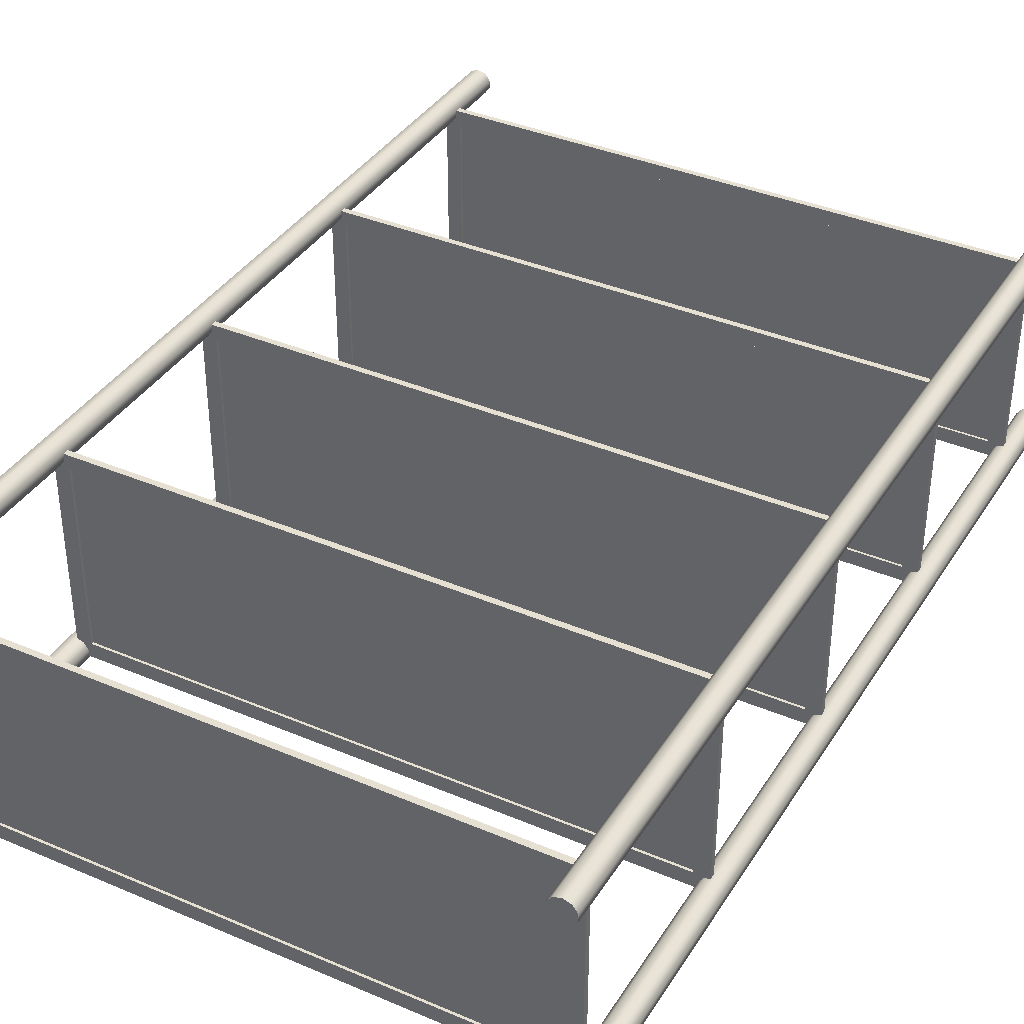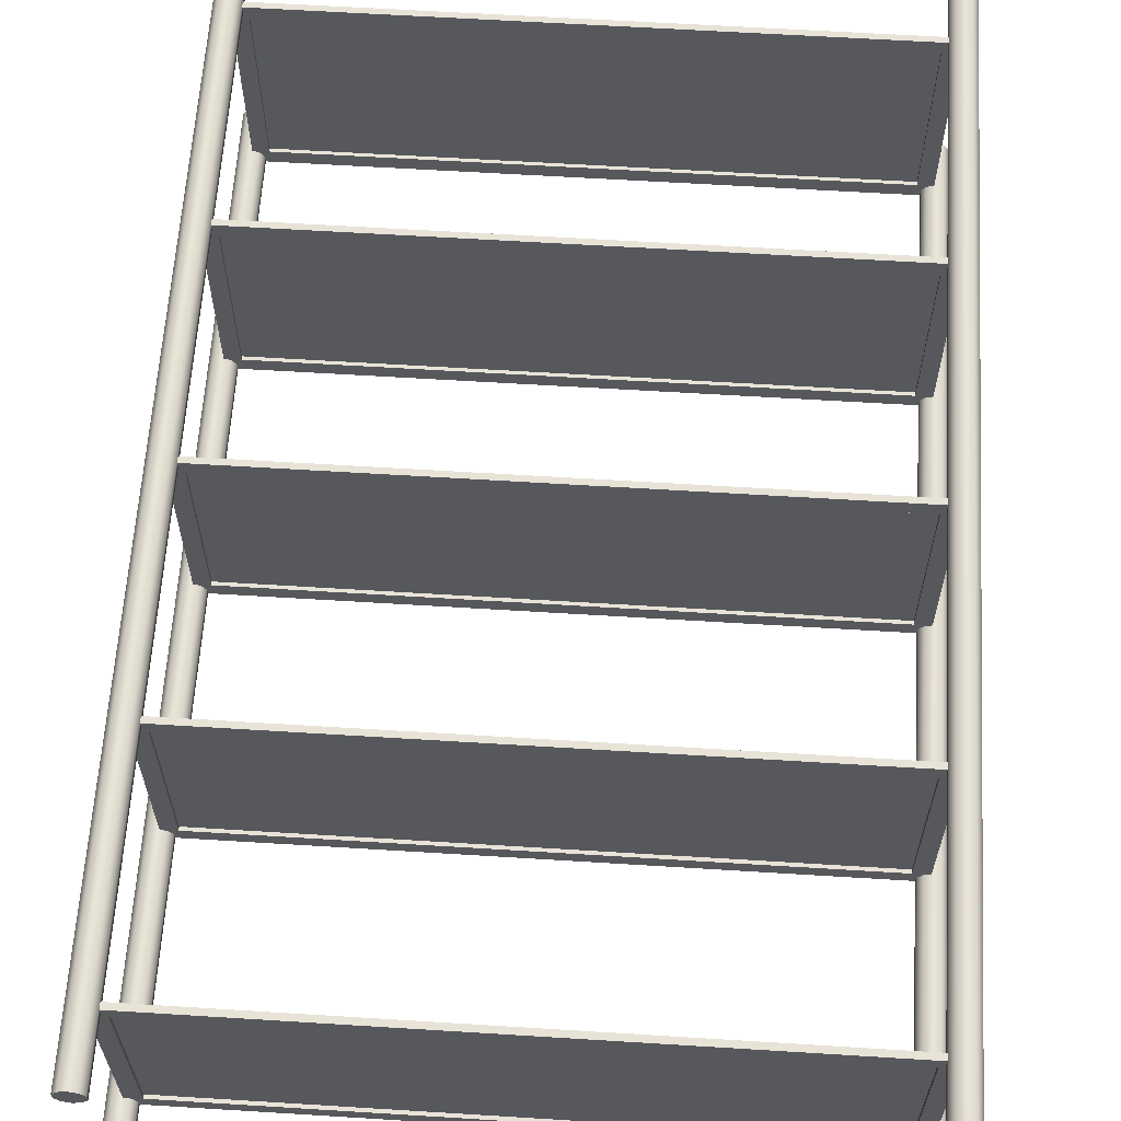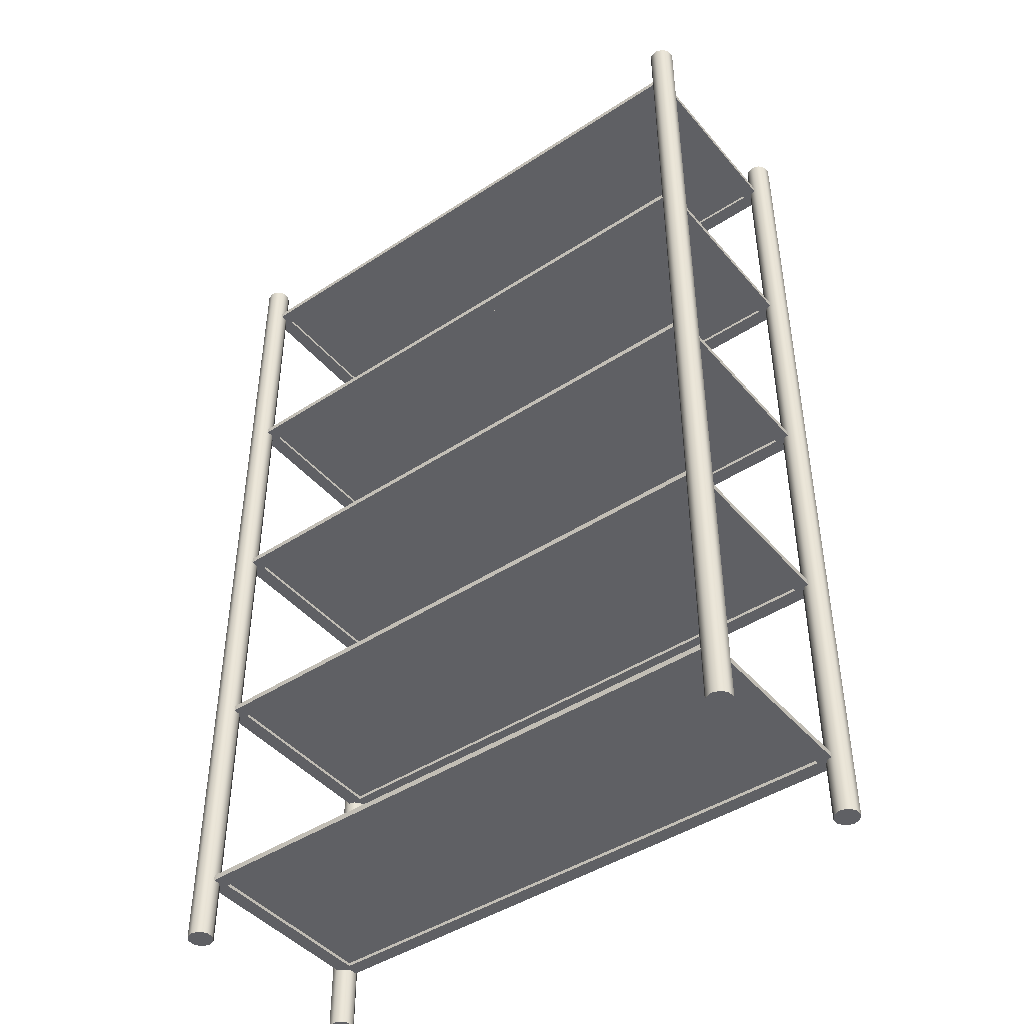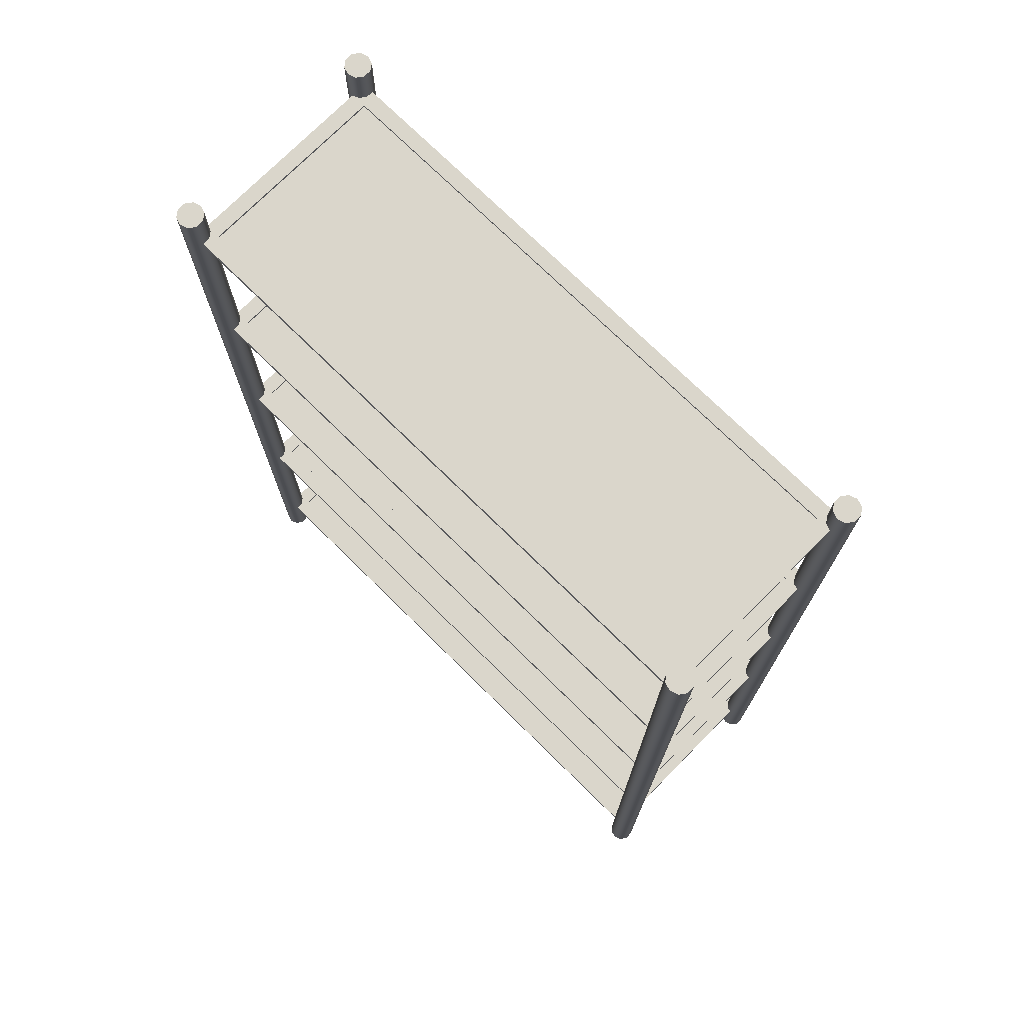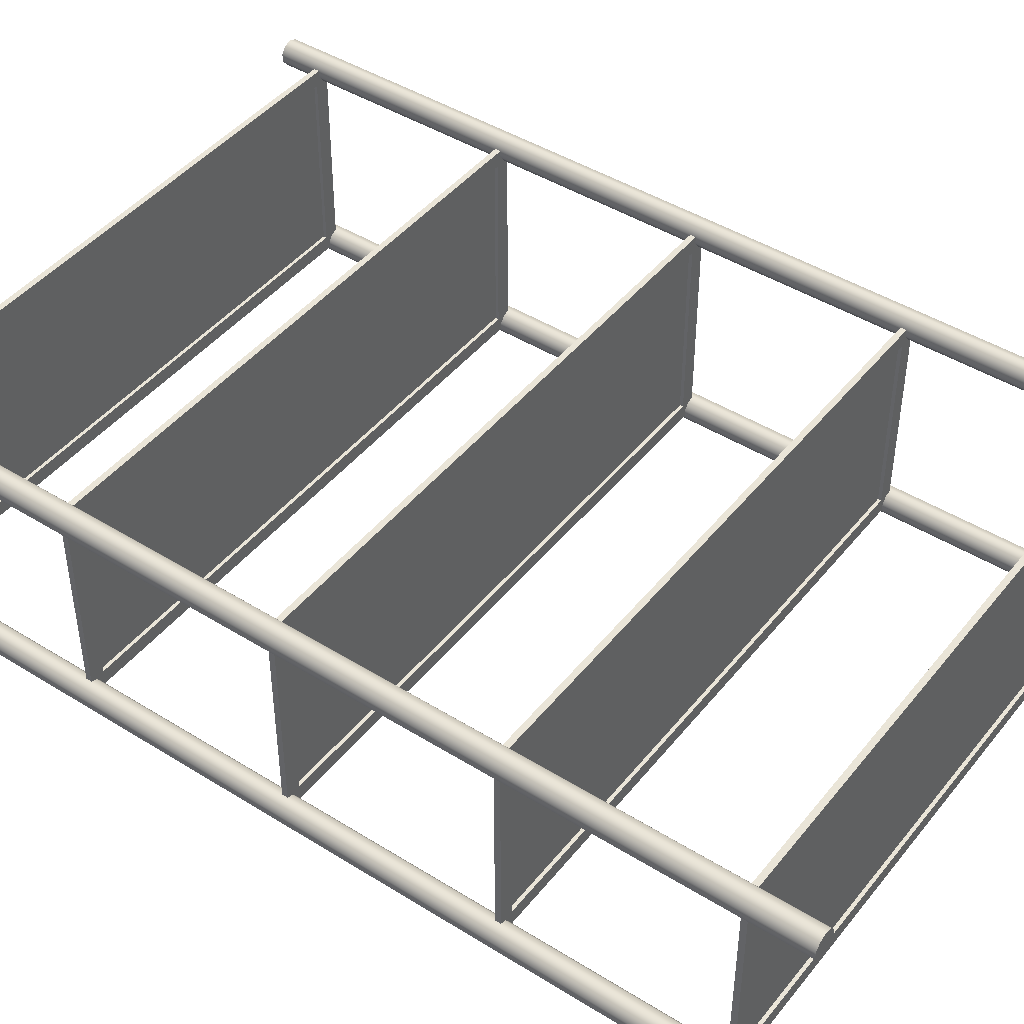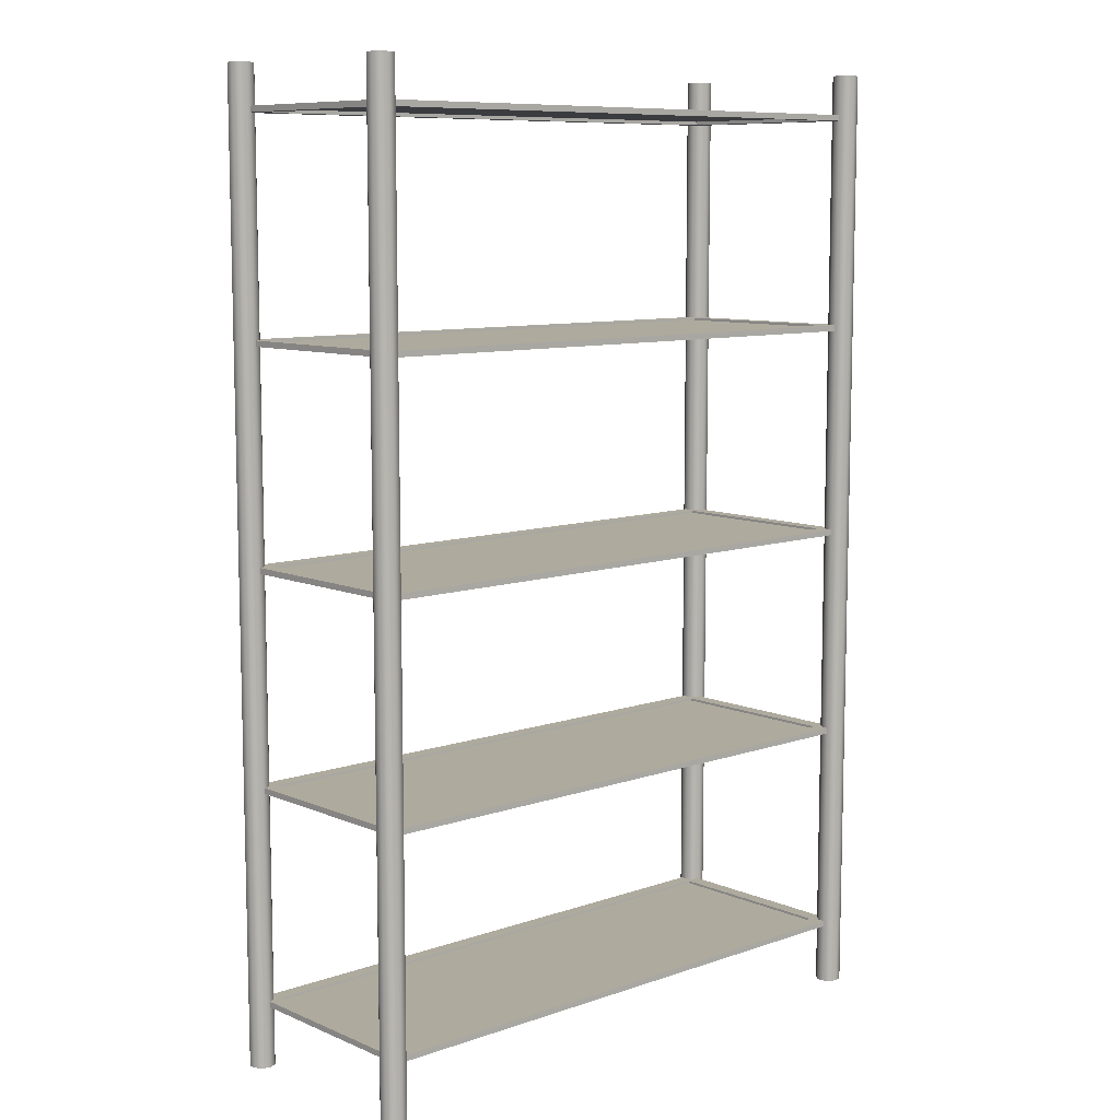
<metadata>
{"format":"obj","ext":"obj","renderer":"f3d","projection":"perspective","resolution":1024,"background":"white","views":[{"elev":37.6,"azim":-151.4,"up":"+Z"},{"elev":62.3,"azim":3.6,"up":"+Z"},{"elev":-44.4,"azim":-142.6,"up":"+Y"},{"elev":73.9,"azim":44.6,"up":"+Y"},{"elev":44.6,"azim":-54.0,"up":"+Z"},{"elev":9.2,"azim":137.8,"up":"+Y"}]}
</metadata>
<code>
o eb_metal_shelf_01
v -2.399 8.026 0.07327
v -2.399 -0 0.07327
v -2.438 -0 0.02025
v -2.438 8.026 0.02025
v -2.5 0 0
v -2.5 8.026 1e-06
v -2.562 -0 0.02025
v -2.562 8.026 0.02025
v -2.601 -0 0.07327
v -2.601 8.026 0.07327
v -2.601 -0 0.1388
v -2.601 8.026 0.1388
v -2.562 -0 0.1918
v -2.562 8.026 0.1918
v -2.5 -0 0.2121
v -2.5 8.026 0.2121
v -2.438 -0 0.1918
v -2.438 8.026 0.1918
v -2.399 -0 0.1388
v -2.399 8.026 0.1388
v -2.5 -0 0.106
v -2.5 8.026 0.106
v -2.399 8.026 1.811
v -2.399 -0 1.811
v -2.438 -0 1.758
v -2.438 8.026 1.758
v -2.5 -0 1.738
v -2.5 8.026 1.738
v -2.562 -0 1.758
v -2.562 8.026 1.758
v -2.601 -0 1.811
v -2.601 8.026 1.811
v -2.601 -0 1.877
v -2.601 8.026 1.877
v -2.562 -0 1.93
v -2.562 8.026 1.93
v -2.5 -0 1.95
v -2.5 8.026 1.95
v -2.438 -0 1.93
v -2.438 8.026 1.93
v -2.399 -0 1.877
v -2.399 8.026 1.877
v -2.5 -0 1.844
v -2.5 8.026 1.844
v 2.399 8.026 1.877
v 2.399 -0 1.877
v 2.438 -0 1.93
v 2.438 8.026 1.93
v 2.5 -0 1.95
v 2.5 8.026 1.95
v 2.562 -0 1.93
v 2.562 8.026 1.93
v 2.601 -0 1.877
v 2.601 8.026 1.877
v 2.601 -0 1.811
v 2.601 8.026 1.811
v 2.562 -0 1.758
v 2.562 8.026 1.758
v 2.5 -0 1.738
v 2.5 8.026 1.738
v 2.438 -0 1.758
v 2.438 8.026 1.758
v 2.399 -0 1.811
v 2.399 8.026 1.811
v 2.5 -0 1.844
v 2.5 8.026 1.844
v 2.399 8.026 0.1388
v 2.399 -0 0.1388
v 2.438 -0 0.1918
v 2.438 8.026 0.1918
v 2.5 -0 0.2121
v 2.5 8.026 0.2121
v 2.562 -0 0.1918
v 2.562 8.026 0.1918
v 2.601 -0 0.1388
v 2.601 8.026 0.1388
v 2.601 -0 0.07327
v 2.601 8.026 0.07327
v 2.562 -0 0.02025
v 2.562 8.026 0.02025
v 2.5 0 0
v 2.5 8.026 1e-06
v 2.438 -0 0.02025
v 2.438 8.026 0.02025
v 2.399 -0 0.07327
v 2.399 8.026 0.07327
v 2.5 -0 0.106
v 2.5 8.026 0.106
v -2.362 7.679 1.745
v 2.364 7.679 1.745
v 2.364 7.679 0.2068
v -2.362 7.679 0.2068
v 2.364 7.651 1.745
v 2.489 7.651 1.87
v -2.487 7.651 1.87
v -2.362 7.651 1.745
v -2.362 7.651 0.2068
v -2.487 7.651 0.08185
v 2.489 7.651 0.08185
v 2.364 7.651 0.2068
v 2.364 7.699 1.745
v -2.362 7.699 1.745
v -2.487 7.699 1.87
v 2.489 7.699 1.87
v -2.362 7.699 0.2068
v 2.364 7.699 0.2068
v 2.489 7.699 0.08185
v -2.487 7.699 0.08185
v -2.362 5.894 1.745
v 2.364 5.894 1.745
v 2.364 5.894 0.2068
v -2.362 5.894 0.2068
v 2.364 5.866 1.745
v 2.489 5.866 1.87
v -2.487 5.866 1.87
v -2.362 5.866 1.745
v -2.362 5.866 0.2068
v -2.487 5.866 0.08185
v 2.489 5.866 0.08185
v 2.364 5.866 0.2068
v 2.364 5.914 1.745
v -2.362 5.914 1.745
v -2.487 5.914 1.87
v 2.489 5.914 1.87
v -2.362 5.914 0.2068
v 2.364 5.914 0.2068
v 2.489 5.914 0.08185
v -2.487 5.914 0.08185
v -2.362 4.109 0.2068
v -2.362 4.109 1.745
v 2.364 4.109 1.745
v 2.364 4.109 0.2068
v 2.364 4.08 0.2068
v -2.362 4.08 0.2068
v -2.487 4.08 0.08185
v 2.489 4.08 0.08185
v -2.362 4.08 1.745
v 2.364 4.08 1.745
v 2.489 4.08 1.87
v -2.487 4.08 1.87
v 2.364 4.129 0.2068
v 2.489 4.129 0.08185
v -2.487 4.129 0.08185
v -2.362 4.129 0.2068
v -2.362 4.129 1.745
v -2.487 4.129 1.87
v 2.489 4.129 1.87
v 2.364 4.129 1.745
v 2.364 2.323 0.2068
v -2.362 2.323 0.2068
v -2.362 2.323 1.745
v 2.364 2.323 1.745
v -2.362 2.295 0.2068
v -2.487 2.295 0.08185
v 2.489 2.295 0.08185
v 2.364 2.295 0.2068
v 2.364 2.295 1.745
v 2.489 2.295 1.87
v -2.487 2.295 1.87
v -2.362 2.295 1.745
v -2.362 2.343 0.2068
v 2.364 2.343 0.2068
v 2.489 2.343 0.08185
v -2.487 2.343 0.08185
v 2.364 2.343 1.745
v -2.362 2.343 1.745
v -2.487 2.343 1.87
v 2.489 2.343 1.87
v -2.362 0.5382 1.745
v 2.364 0.5382 1.745
v 2.364 0.5382 0.2068
v -2.362 0.5382 0.2068
v 2.364 0.5101 1.745
v 2.489 0.5101 1.87
v -2.487 0.5101 1.87
v -2.362 0.5101 1.745
v -2.362 0.5101 0.2068
v -2.487 0.5101 0.08185
v 2.489 0.5101 0.08185
v 2.364 0.5101 0.2068
v 2.364 0.5582 1.745
v -2.362 0.5582 1.745
v -2.487 0.5582 1.87
v 2.489 0.5582 1.87
v -2.362 0.5582 0.2068
v 2.364 0.5582 0.2068
v 2.489 0.5582 0.08185
v -2.487 0.5582 0.08185
f 1 2 3 4
f 4 3 5 6
f 6 5 7 8
f 8 7 9 10
f 10 9 11 12
f 12 11 13 14
f 14 13 15 16
f 16 15 17 18
f 18 17 19 20
f 20 19 2 1
f 3 2 21
f 5 3 21
f 7 5 21
f 9 7 21
f 11 9 21
f 13 11 21
f 15 13 21
f 17 15 21
f 19 17 21
f 2 19 21
f 22 1 4
f 22 4 6
f 22 6 8
f 22 8 10
f 22 10 12
f 22 12 14
f 22 14 16
f 22 16 18
f 22 18 20
f 22 20 1
f 23 24 25 26
f 26 25 27 28
f 28 27 29 30
f 30 29 31 32
f 32 31 33 34
f 34 33 35 36
f 36 35 37 38
f 38 37 39 40
f 40 39 41 42
f 42 41 24 23
f 25 24 43
f 27 25 43
f 29 27 43
f 31 29 43
f 33 31 43
f 35 33 43
f 37 35 43
f 39 37 43
f 41 39 43
f 24 41 43
f 44 23 26
f 44 26 28
f 44 28 30
f 44 30 32
f 44 32 34
f 44 34 36
f 44 36 38
f 44 38 40
f 44 40 42
f 44 42 23
f 45 46 47 48
f 48 47 49 50
f 50 49 51 52
f 52 51 53 54
f 54 53 55 56
f 56 55 57 58
f 58 57 59 60
f 60 59 61 62
f 62 61 63 64
f 64 63 46 45
f 47 46 65
f 49 47 65
f 51 49 65
f 53 51 65
f 55 53 65
f 57 55 65
f 59 57 65
f 61 59 65
f 63 61 65
f 46 63 65
f 66 45 48
f 66 48 50
f 66 50 52
f 66 52 54
f 66 54 56
f 66 56 58
f 66 58 60
f 66 60 62
f 66 62 64
f 66 64 45
f 67 68 69 70
f 70 69 71 72
f 72 71 73 74
f 74 73 75 76
f 76 75 77 78
f 78 77 79 80
f 80 79 81 82
f 82 81 83 84
f 84 83 85 86
f 86 85 68 67
f 69 68 87
f 71 69 87
f 73 71 87
f 75 73 87
f 77 75 87
f 79 77 87
f 81 79 87
f 83 81 87
f 85 83 87
f 68 85 87
f 88 67 70
f 88 70 72
f 88 72 74
f 88 74 76
f 88 76 78
f 88 78 80
f 88 80 82
f 88 82 84
f 88 84 86
f 88 86 67
f 89 90 91 92
f 93 94 95 96
f 97 98 99 100
f 96 95 98 97
f 100 99 94 93
f 101 102 103 104
f 105 106 107 108
f 102 105 108 103
f 106 101 104 107
f 101 93 96 102
f 103 95 94 104
f 105 97 100 106
f 107 99 98 108
f 102 96 97 105
f 108 98 95 103
f 106 100 93 101
f 104 94 99 107
f 109 110 111 112
f 113 114 115 116
f 117 118 119 120
f 116 115 118 117
f 120 119 114 113
f 121 122 123 124
f 125 126 127 128
f 122 125 128 123
f 126 121 124 127
f 121 113 116 122
f 123 115 114 124
f 125 117 120 126
f 127 119 118 128
f 122 116 117 125
f 128 118 115 123
f 126 120 113 121
f 124 114 119 127
f 129 130 131 132
f 133 134 135 136
f 137 138 139 140
f 134 137 140 135
f 138 133 136 139
f 141 142 143 144
f 145 146 147 148
f 144 143 146 145
f 148 147 142 141
f 141 144 134 133
f 143 142 136 135
f 145 148 138 137
f 147 146 140 139
f 144 145 137 134
f 146 143 135 140
f 148 141 133 138
f 142 147 139 136
f 149 150 151 152
f 153 154 155 156
f 157 158 159 160
f 156 155 158 157
f 160 159 154 153
f 161 162 163 164
f 165 166 167 168
f 162 165 168 163
f 166 161 164 167
f 161 153 156 162
f 163 155 154 164
f 165 157 160 166
f 167 159 158 168
f 162 156 157 165
f 168 158 155 163
f 166 160 153 161
f 164 154 159 167
f 169 170 171 172
f 173 174 175 176
f 177 178 179 180
f 176 175 178 177
f 180 179 174 173
f 181 182 183 184
f 185 186 187 188
f 182 185 188 183
f 186 181 184 187
f 181 173 176 182
f 183 175 174 184
f 185 177 180 186
f 187 179 178 188
f 182 176 177 185
f 188 178 175 183
f 186 180 173 181
f 184 174 179 187

</code>
